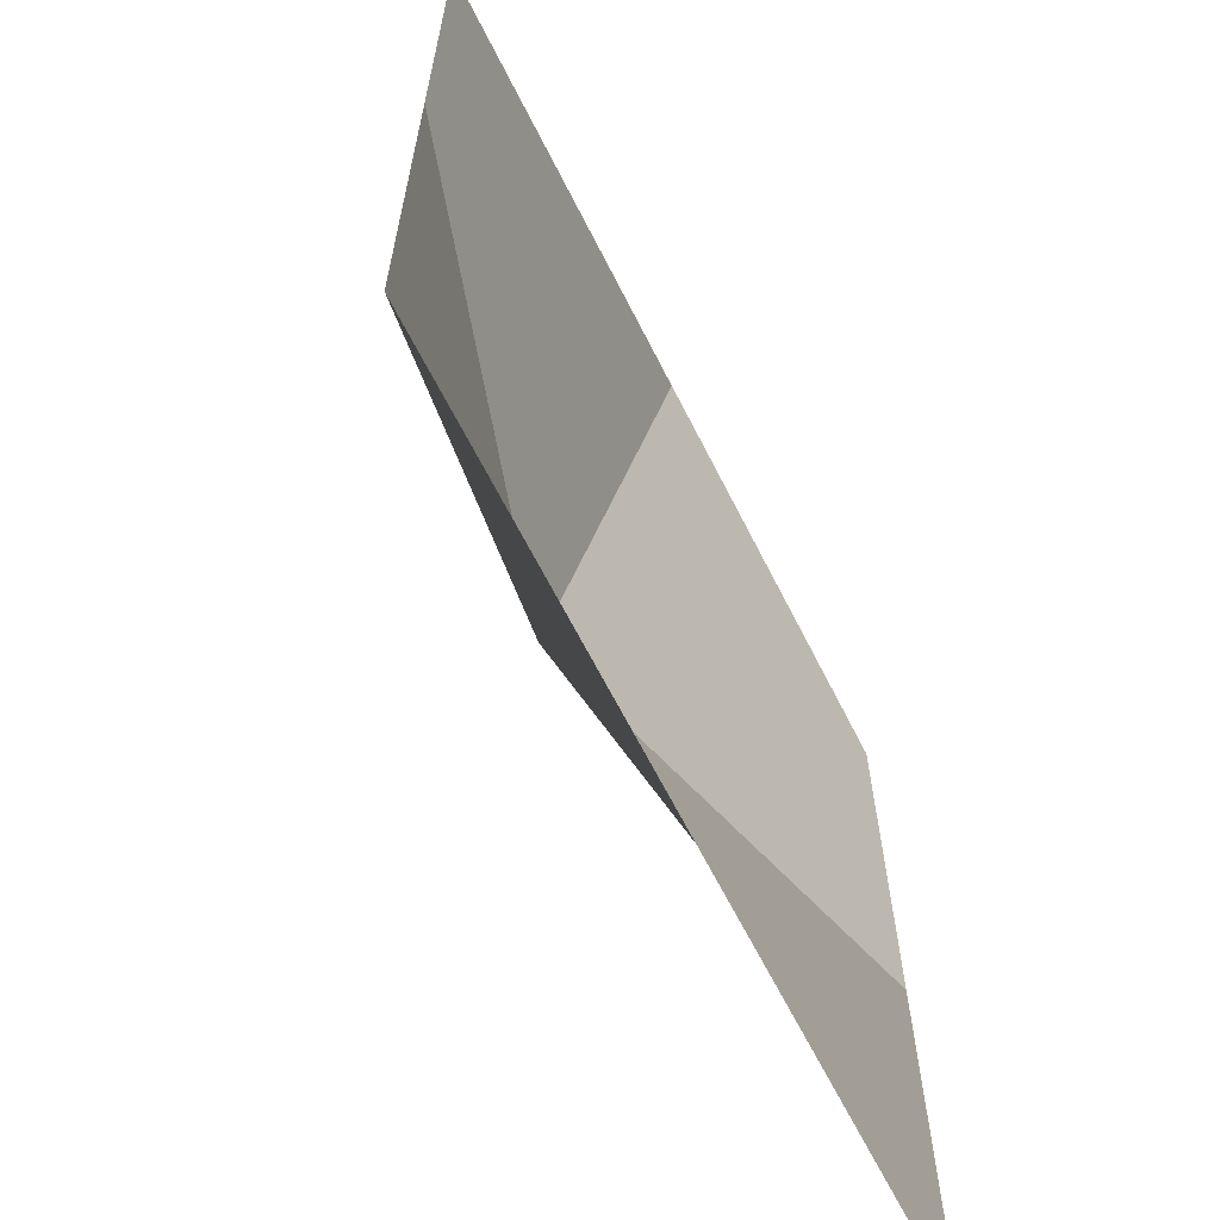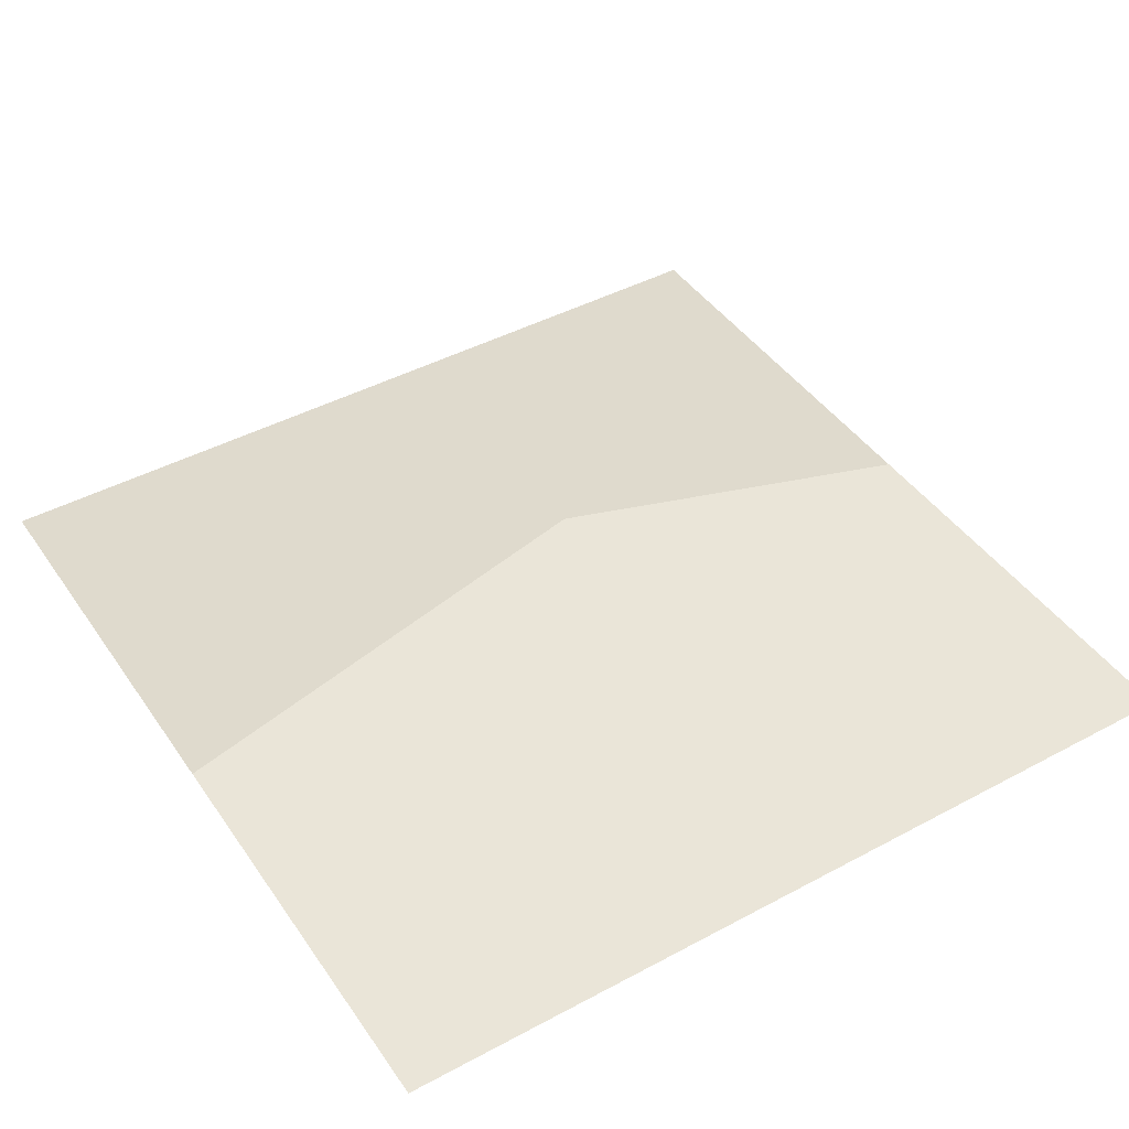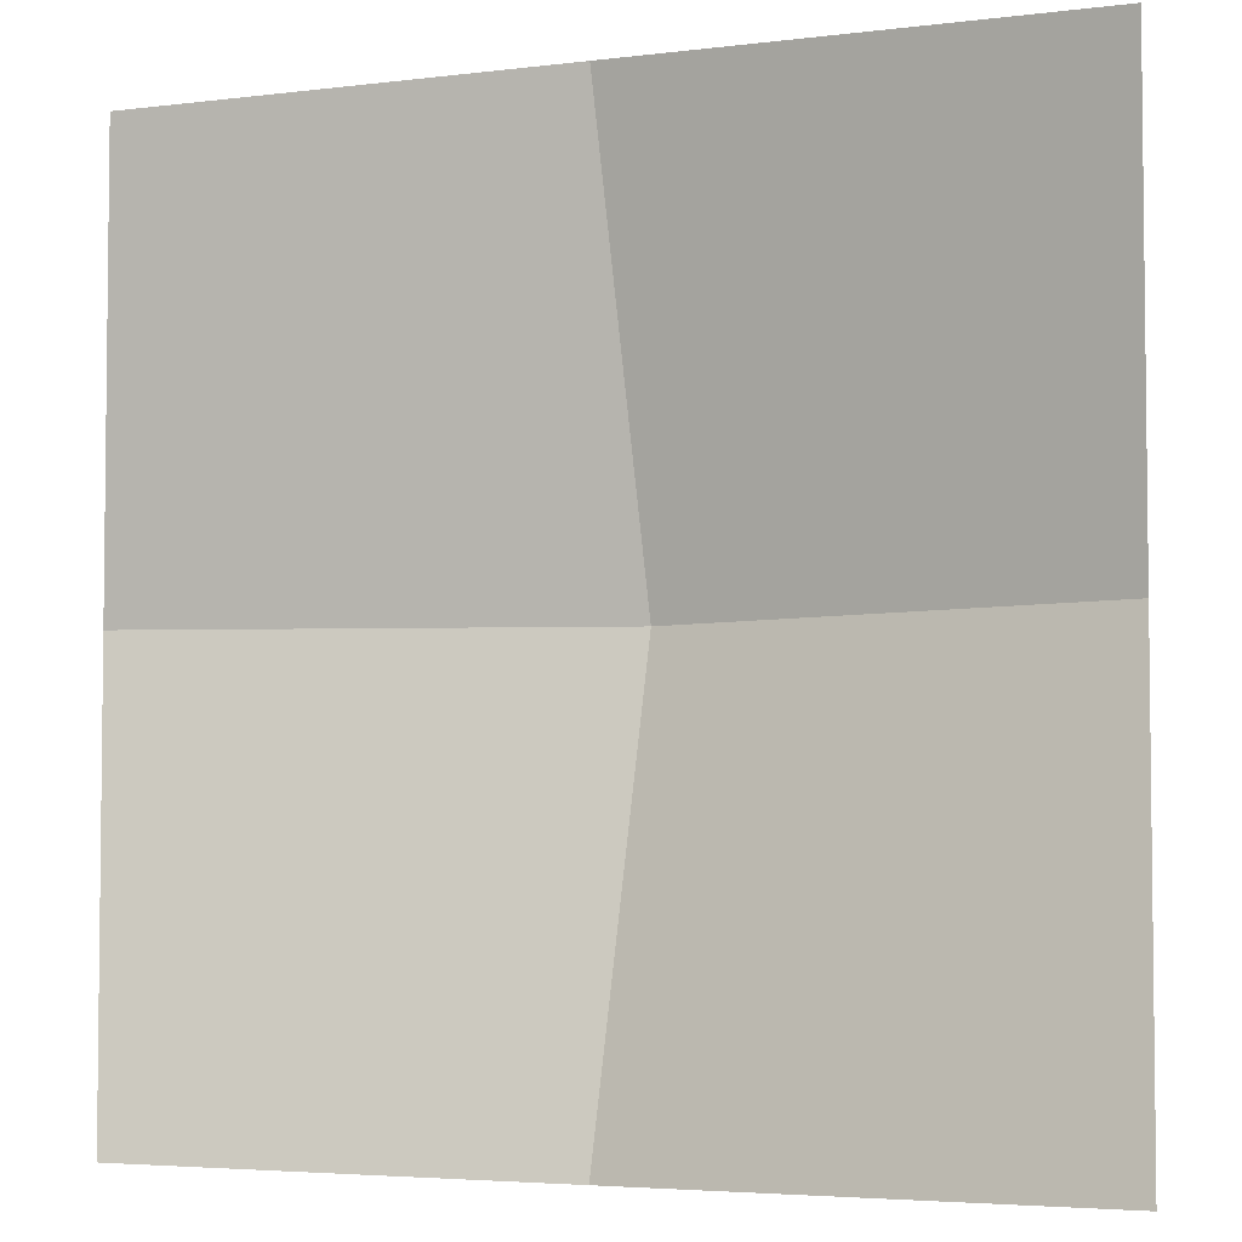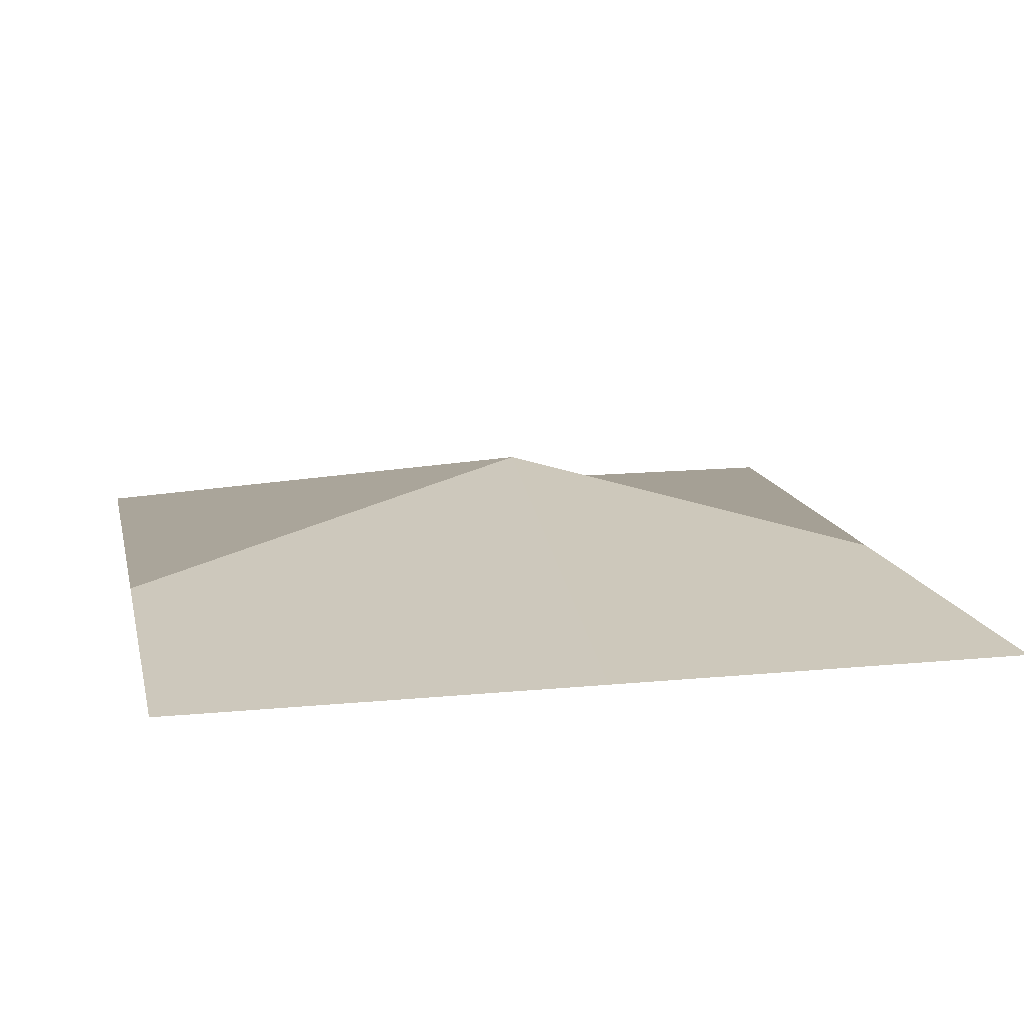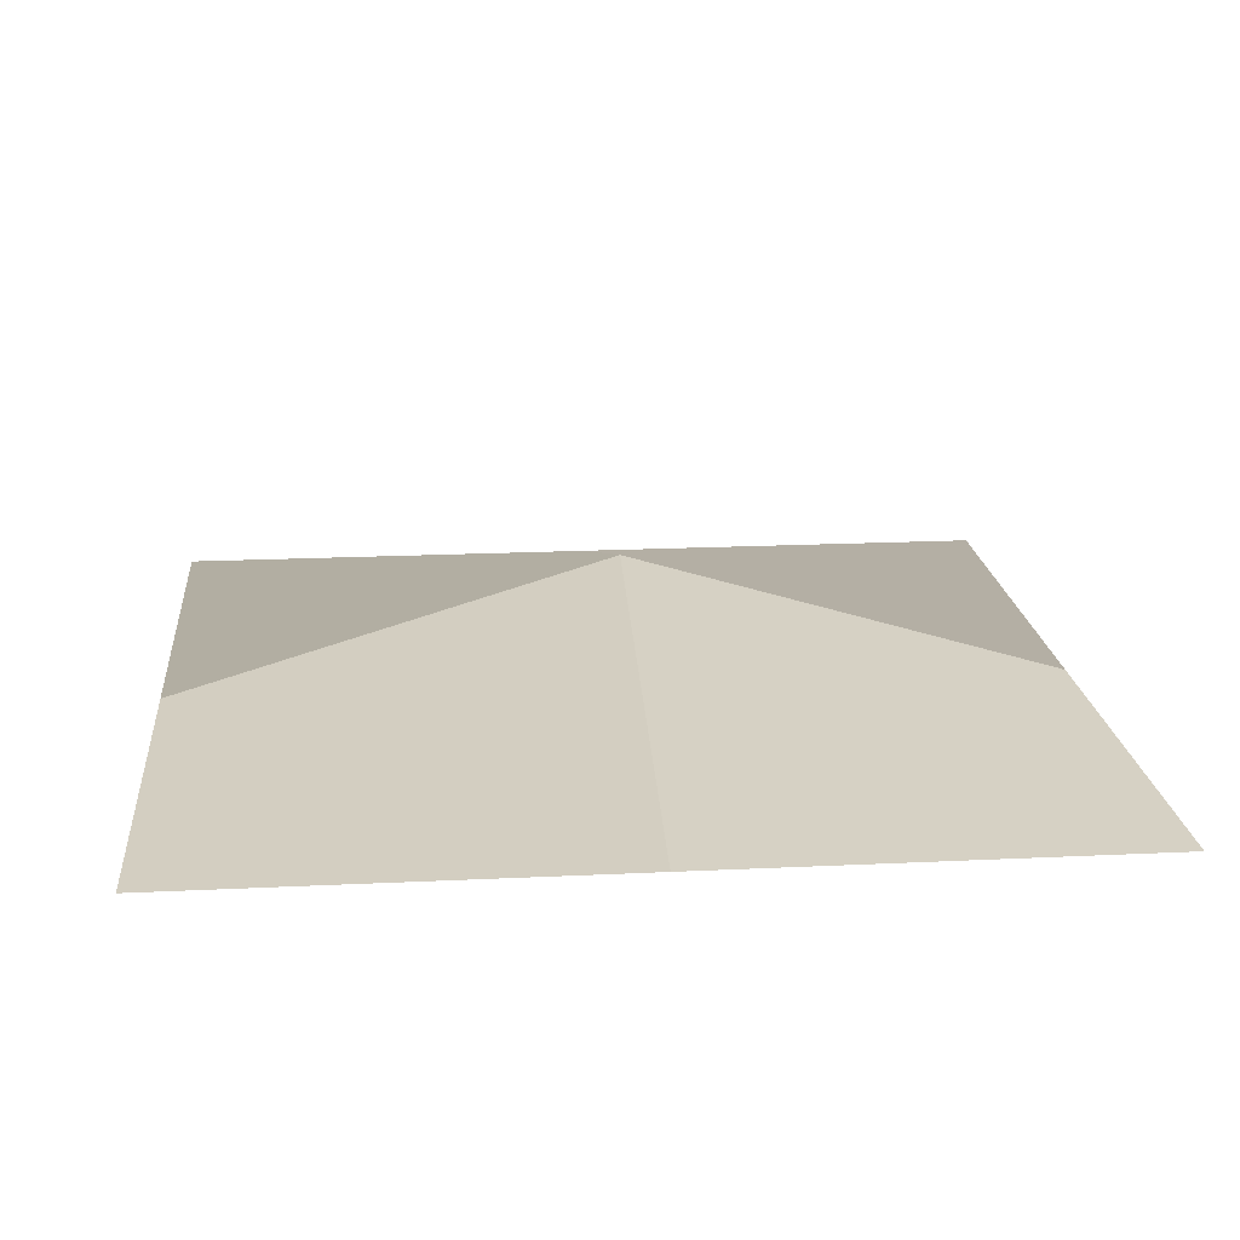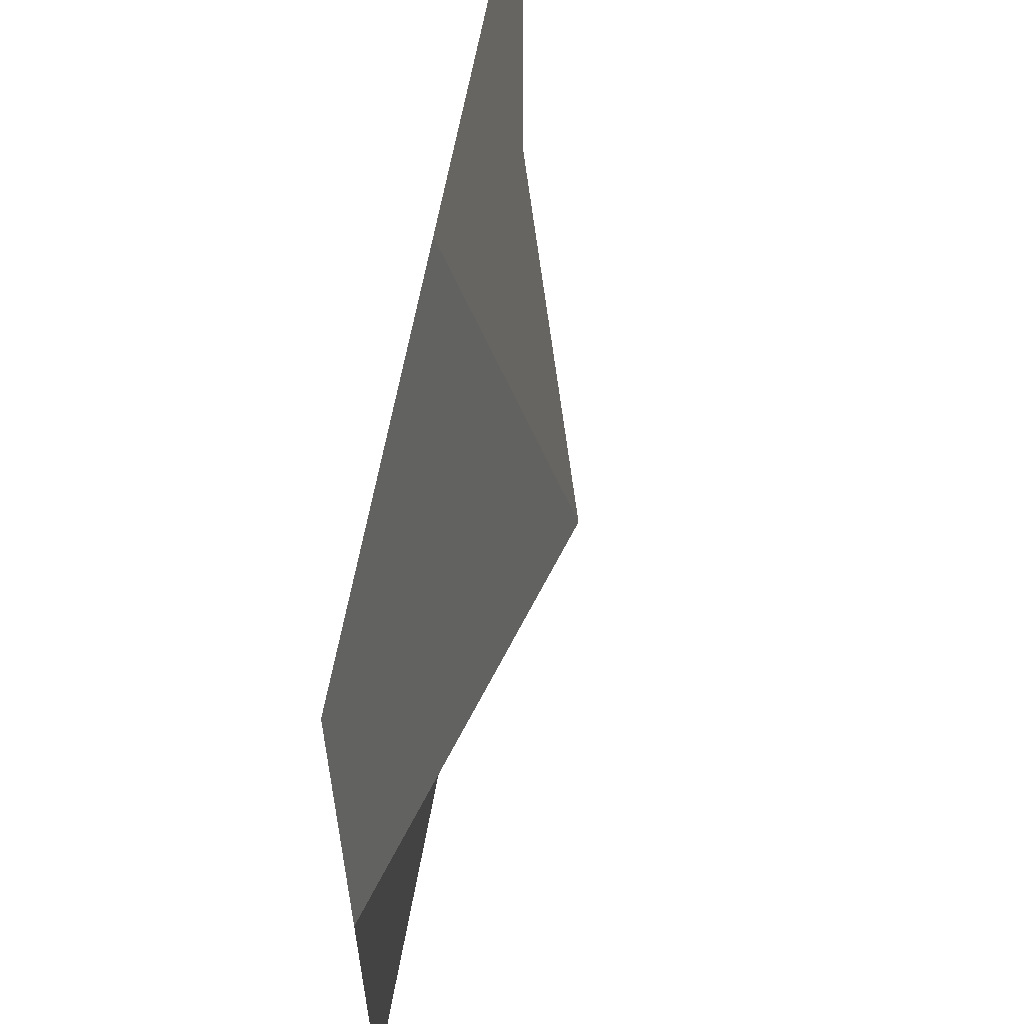
<metadata>
{"format":"obj","ext":"obj","renderer":"f3d","projection":"perspective","resolution":1024,"background":"white","views":[{"elev":-65.1,"azim":-63.2,"up":"+Z"},{"elev":43.8,"azim":-122.2,"up":"+Y"},{"elev":-4.2,"azim":22.1,"up":"+Z"},{"elev":14.0,"azim":-12.3,"up":"+Y"},{"elev":18.7,"azim":-95.3,"up":"+Y"},{"elev":60.6,"azim":99.9,"up":"+Z"}]}
</metadata>
<code>
o Plane_Plane.001
v 1 0 1
v 1 0 -1
v -1 0 1
v -1 0 -1
v 0 0 1
v 1 0 0
v 0 0 -1
v -1 0 0
v 0 0.2975 0
f 9 7 4 8
f 5 9 8 3
f 1 6 9 5
f 6 2 7 9

</code>
